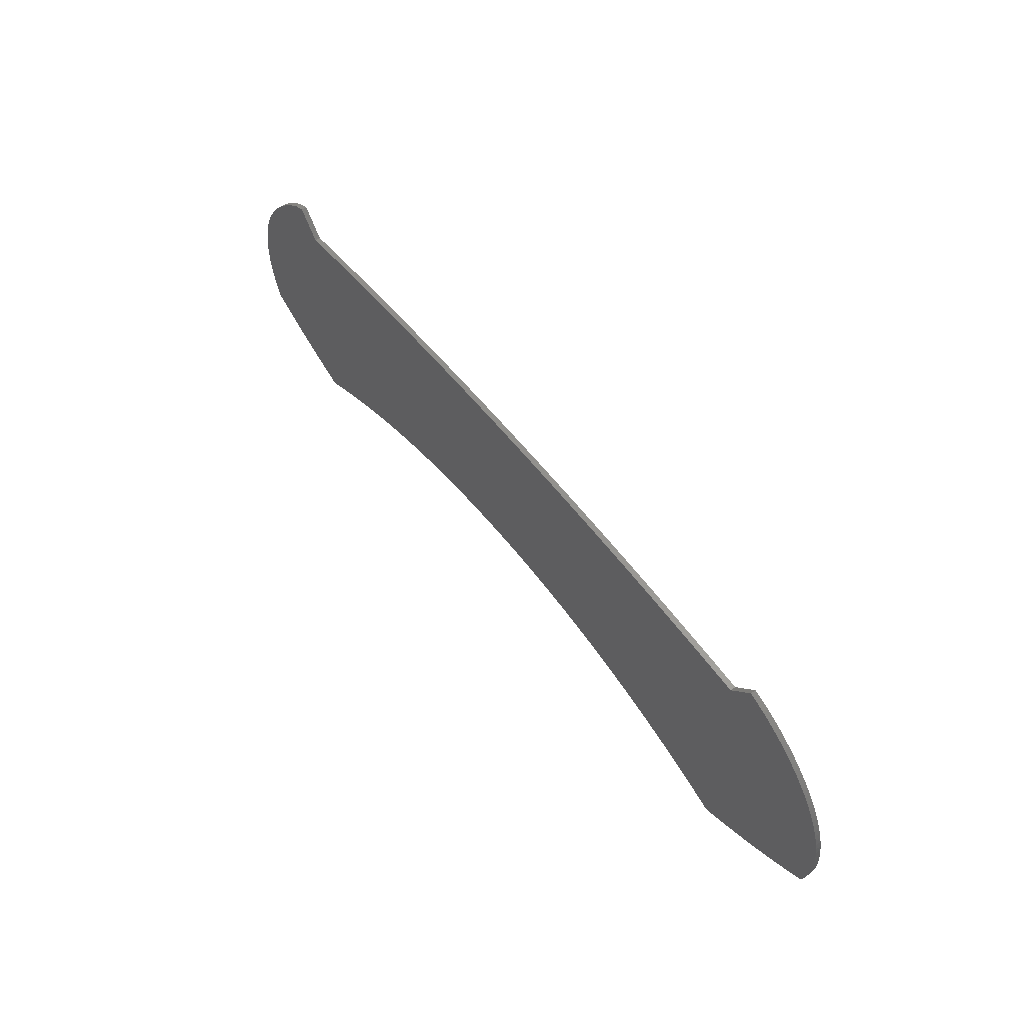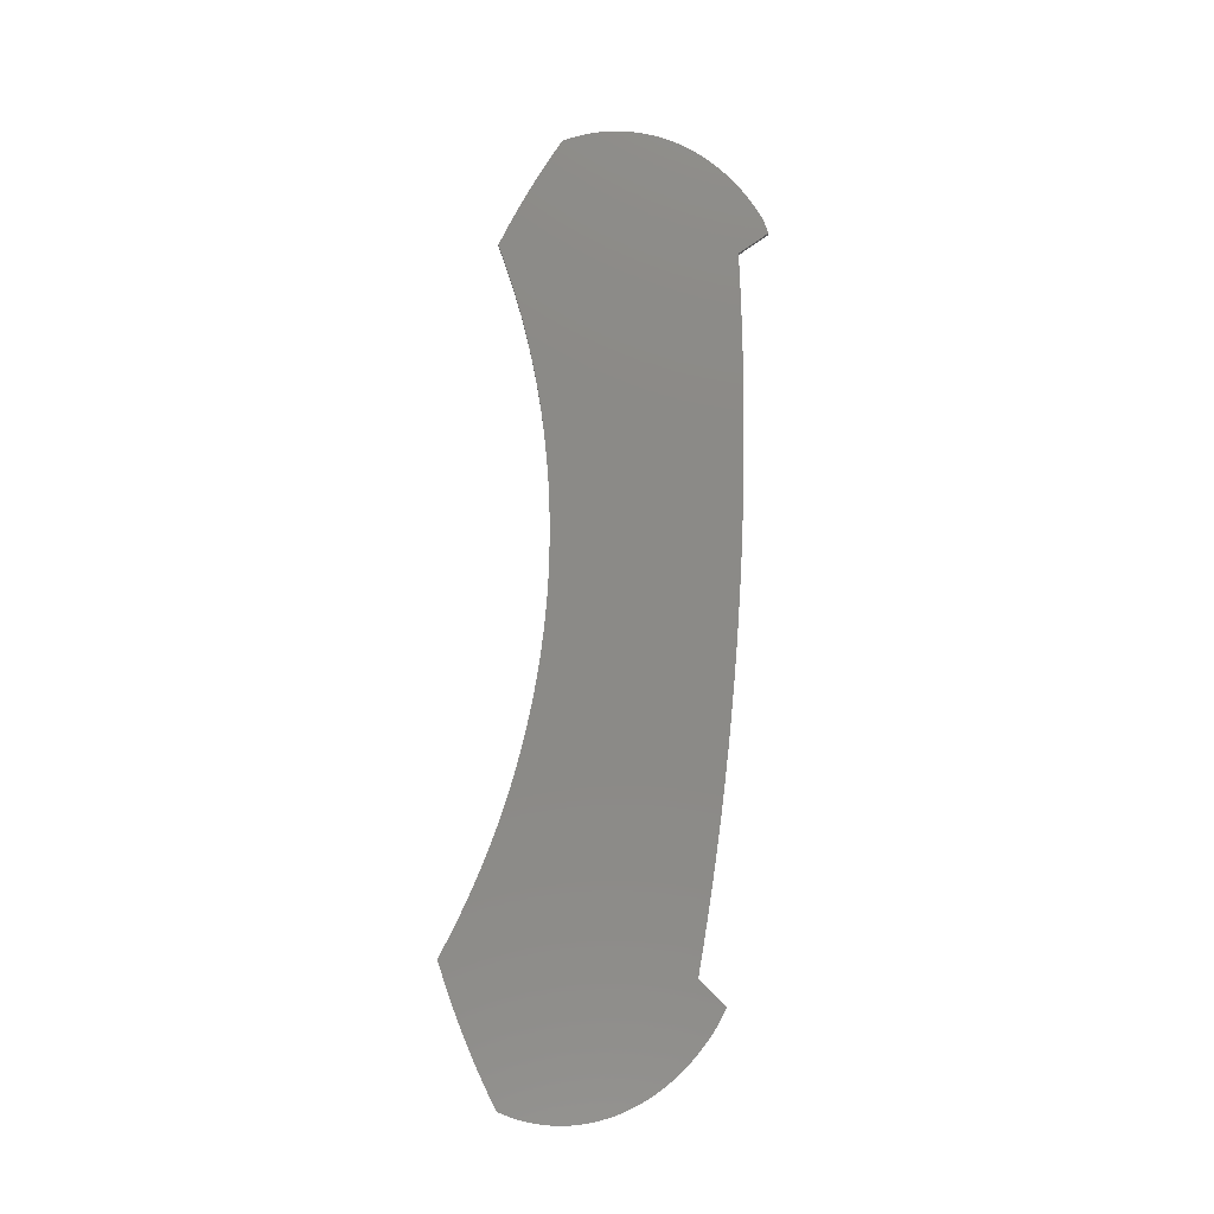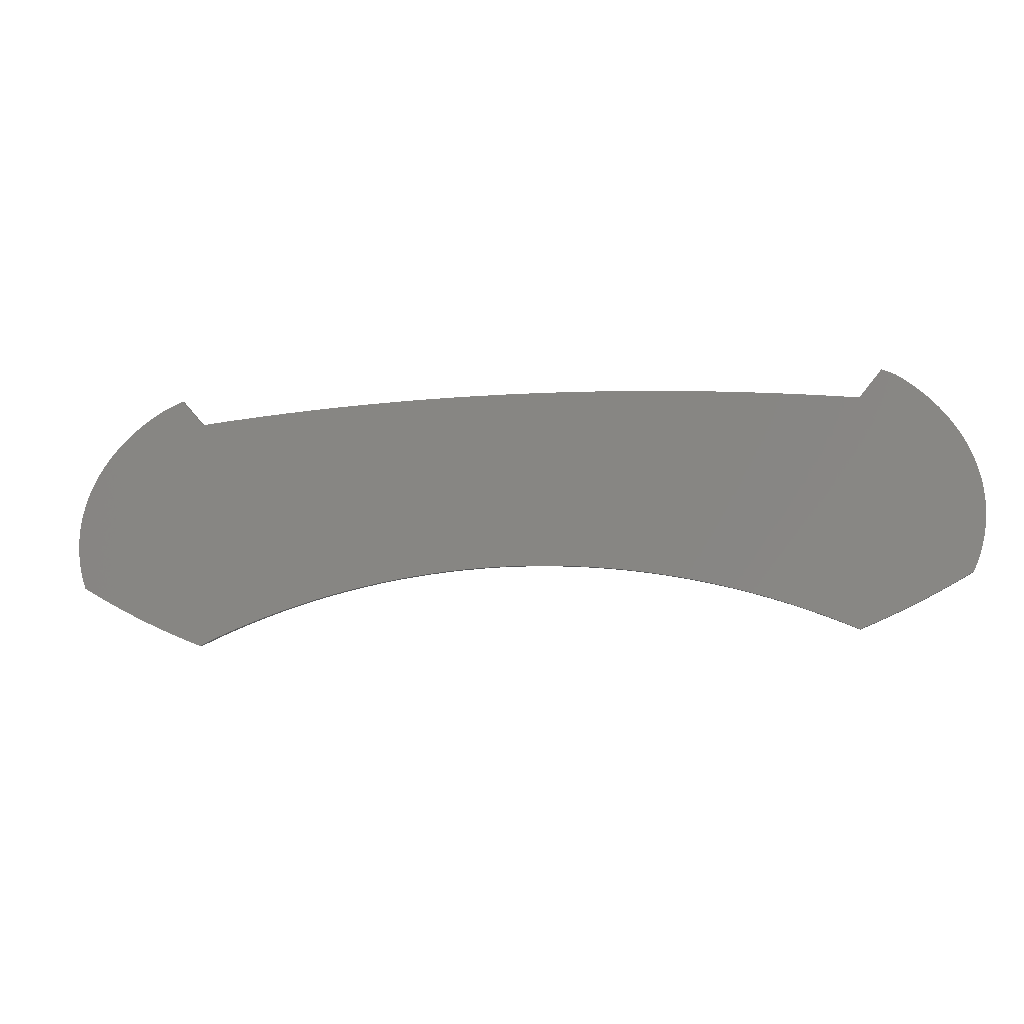
<metadata>
{"format":"stl","ext":"stl","renderer":"f3d","projection":"perspective","resolution":1024,"background":"white","views":[{"elev":53.9,"azim":53.9,"up":"+Y"},{"elev":79.2,"azim":93.6,"up":"+Z"},{"elev":-8.9,"azim":-169.0,"up":"+Y"}]}
</metadata>
<code>
# stl→obj: 366 verts, 620 faces
v 67.1 30.79 0.1
v 67.1 30.79 0
v 66.56 30.84 -1.355e-17
v 66.56 30.84 0.1
v 66.02 30.9 0
v 66.02 30.9 0.1
v 65.48 30.95 -1.355e-17
v 65.48 30.95 0.1
v 64.94 30.99 -1.355e-17
v 64.94 30.99 0.1
v 64.4 31.03 0
v 64.4 31.03 0.1
v 63.85 31.06 1.355e-17
v 63.85 31.06 0.1
v 63.31 31.08 -1.355e-17
v 63.31 31.08 0.1
v 62.77 31.11 0
v 62.77 31.11 0.1
v 62.22 31.12 -1.355e-17
v 62.22 31.12 0.1
v 61.68 31.13 1.355e-17
v 61.68 31.13 0.1
v 61.13 31.14 -1.355e-17
v 61.13 31.14 0.1
v 60.59 31.14 0
v 60.59 31.14 0.1
v 60.05 31.14 0
v 60.05 31.14 0.1
v 59.5 31.13 0
v 59.5 31.13 0.1
v 58.96 31.11 -1.355e-17
v 58.96 31.11 0.1
v 58.41 31.1 0
v 58.41 31.1 0.1
v 57.87 31.07 0
v 57.87 31.07 0.1
v 57.33 31.04 0
v 57.33 31.04 0.1
v 56.79 31.01 1.355e-17
v 56.79 31.01 0.1
v 56.24 30.97 -1.355e-17
v 56.24 30.97 0.1
v 55.7 30.92 0
v 55.7 30.92 0.1
v 55.16 30.87 0
v 55.16 30.87 0.1
v 54.65 30.82 1.355e-17
v 54.65 30.82 0.1
v 54.57 30.81 0
v 54.57 30.81 0.1
v 54.16 31.32 0.1
v 54.16 31.32 -5.421e-17
v 54.57 30.81 -5.421e-17
v 54.16 31.32 0
v 54.04 31.26 0
v 54.04 31.26 0.1
v 53.92 31.21 0
v 53.92 31.21 0.1
v 53.81 31.13 1.355e-17
v 53.81 31.13 0.1
v 53.69 31.05 -1.355e-17
v 53.69 31.05 0.1
v 53.58 30.96 1.355e-17
v 53.58 30.96 0.1
v 53.47 30.87 -1.355e-17
v 53.47 30.87 0.1
v 53.37 30.78 0
v 53.37 30.78 0.1
v 53.27 30.69 0
v 53.27 30.69 0.1
v 53.18 30.59 -1.355e-17
v 53.18 30.59 0.1
v 53.1 30.49 0
v 53.1 30.49 0.1
v 53.01 30.39 1.355e-17
v 53.01 30.39 0.1
v 52.94 30.28 0
v 52.94 30.28 0.1
v 52.87 30.18 0
v 52.87 30.18 0.1
v 52.8 30.07 0
v 52.8 30.07 0.1
v 52.74 29.96 -1.355e-17
v 52.74 29.96 0.1
v 52.69 29.85 -1.355e-17
v 52.69 29.85 0.1
v 52.64 29.74 1.355e-17
v 52.64 29.74 0.1
v 52.59 29.63 -1.355e-17
v 52.59 29.63 0.1
v 52.55 29.52 0
v 52.55 29.52 0.1
v 52.52 29.4 1.355e-17
v 52.52 29.4 0.1
v 52.49 29.29 -1.355e-17
v 52.49 29.29 0.1
v 52.46 29.18 1.355e-17
v 52.46 29.18 0.1
v 52.45 29.06 1.355e-17
v 52.45 29.06 0.1
v 52.43 28.95 0
v 52.43 28.95 0.1
v 52.42 28.83 -1.355e-17
v 52.42 28.83 0.1
v 52.42 28.72 -1.355e-17
v 52.42 28.72 0.1
v 52.42 28.6 0
v 52.42 28.6 0.1
v 52.43 28.49 2.711e-17
v 52.43 28.49 0.1
v 52.44 28.37 0
v 52.44 28.37 0.1
v 52.46 28.26 2.711e-17
v 52.46 28.26 0.1
v 52.48 28.15 0
v 52.48 28.15 0.1
v 52.51 28.03 1.355e-17
v 52.51 28.03 0.1
v 52.54 27.92 1.355e-17
v 52.54 27.92 0.1
v 52.58 27.81 0
v 52.58 27.81 0.1
v 52.62 27.7 -1.355e-17
v 52.62 27.7 0.1
v 52.67 27.59 0
v 52.67 27.59 0.1
v 52.91 27.45 0
v 52.91 27.45 0.1
v 53.15 27.32 0
v 53.15 27.32 0.1
v 53.39 27.19 0
v 53.39 27.19 0.1
v 53.64 27.07 -1.355e-17
v 53.64 27.07 0.1
v 53.89 26.94 -1.355e-17
v 53.89 26.94 0.1
v 54.14 26.83 1.355e-17
v 54.14 26.83 0.1
v 54.4 26.71 0
v 54.4 26.71 0.1
v 54.65 26.61 0
v 54.65 26.61 0.1
v 54.68 26.6 0
v 54.68 26.6 0.1
v 54.99 26.73 0.1
v 54.99 26.73 0
v 55.3 26.86 0.1
v 55.3 26.86 0
v 55.61 26.97 0.1
v 55.61 26.97 0
v 55.93 27.09 0.1
v 55.93 27.09 0
v 56.25 27.19 0.1
v 56.25 27.19 0
v 56.57 27.29 0.1
v 56.57 27.29 0
v 56.89 27.38 0.1
v 56.89 27.38 0
v 57.22 27.46 0.1
v 57.22 27.46 0
v 57.55 27.54 0.1
v 57.55 27.54 0
v 57.87 27.6 0.1
v 57.87 27.6 0
v 58.2 27.66 0.1
v 58.2 27.66 0
v 58.54 27.72 0.1
v 58.54 27.72 0
v 58.87 27.76 0.1
v 58.87 27.76 0
v 59.2 27.8 0.1
v 59.2 27.8 0
v 59.54 27.83 0.1
v 59.54 27.83 0
v 59.87 27.86 0.1
v 59.87 27.86 0
v 60.21 27.87 0.1
v 60.21 27.87 0
v 60.54 27.88 0.1
v 60.54 27.88 0
v 60.88 27.88 0.1
v 60.88 27.88 0
v 61.21 27.87 0.1
v 61.21 27.87 0
v 61.55 27.86 0.1
v 61.55 27.86 0
v 61.88 27.84 0.1
v 61.88 27.84 0
v 62.22 27.81 0.1
v 62.22 27.81 0
v 62.55 27.77 0.1
v 62.55 27.77 0
v 62.88 27.73 0.1
v 62.88 27.73 0
v 63.21 27.68 0.1
v 63.21 27.68 0
v 63.55 27.62 0.1
v 63.55 27.62 0
v 63.87 27.55 0.1
v 63.87 27.55 0
v 64.2 27.48 0.1
v 64.2 27.48 0
v 64.53 27.4 0.1
v 64.53 27.4 0
v 64.85 27.31 0.1
v 64.85 27.31 0
v 65.17 27.22 0.1
v 65.17 27.22 0
v 65.49 27.11 0.1
v 65.49 27.11 0
v 65.81 27 0.1
v 65.81 27 0
v 66.12 26.89 0.1
v 66.12 26.89 0
v 66.44 26.76 0.1
v 66.44 26.76 0
v 66.75 26.63 0.1
v 66.75 26.63 0
v 67.05 26.5 0.1
v 67.05 26.5 0
v 67.32 26.6 0
v 67.32 26.6 0.1
v 67.58 26.71 0
v 67.58 26.71 0.1
v 67.84 26.82 0
v 67.84 26.82 0.1
v 68.09 26.94 0
v 68.09 26.94 0.1
v 68.35 27.06 -2.711e-17
v 68.35 27.06 0.1
v 68.59 27.19 0
v 68.59 27.19 0.1
v 68.84 27.32 0
v 68.84 27.32 0.1
v 69.08 27.45 -1.355e-17
v 69.08 27.45 0.1
v 69.31 27.59 0
v 69.31 27.59 0.1
v 69.42 27.65 0
v 69.42 27.65 0.1
v 69.46 27.76 0
v 69.46 27.76 0.1
v 69.49 27.87 -1.355e-17
v 69.49 27.87 0.1
v 69.52 27.98 -1.355e-17
v 69.52 27.98 0.1
v 69.54 28.1 1.355e-17
v 69.54 28.1 0.1
v 69.56 28.21 0
v 69.56 28.21 0.1
v 69.57 28.32 0
v 69.57 28.32 0.1
v 69.58 28.44 0
v 69.58 28.44 0.1
v 69.58 28.55 0
v 69.58 28.55 0.1
v 69.58 28.67 0
v 69.58 28.67 0.1
v 69.57 28.78 1.355e-17
v 69.57 28.78 0.1
v 69.55 28.9 0
v 69.55 28.9 0.1
v 69.53 29.01 0
v 69.53 29.01 0.1
v 69.51 29.12 -1.355e-17
v 69.51 29.12 0.1
v 69.48 29.23 0
v 69.48 29.23 0.1
v 69.45 29.34 0
v 69.45 29.34 0.1
v 69.41 29.45 1.355e-17
v 69.41 29.45 0.1
v 69.36 29.56 0
v 69.36 29.56 0.1
v 69.31 29.67 -1.355e-17
v 69.31 29.67 0.1
v 69.26 29.78 -1.355e-17
v 69.26 29.78 0.1
v 69.2 29.88 0
v 69.2 29.88 0.1
v 69.13 29.99 0
v 69.13 29.99 0.1
v 69.06 30.09 0
v 69.06 30.09 0.1
v 68.99 30.19 2.711e-17
v 68.99 30.19 0.1
v 68.91 30.29 0
v 68.91 30.29 0.1
v 68.82 30.39 0
v 68.82 30.39 0.1
v 68.73 30.48 0
v 68.73 30.48 0.1
v 68.64 30.57 0
v 68.64 30.57 0.1
v 68.54 30.66 -1.355e-17
v 68.54 30.66 0.1
v 68.44 30.74 1.355e-17
v 68.44 30.74 0.1
v 68.33 30.83 -1.355e-17
v 68.33 30.83 0.1
v 68.22 30.91 0
v 68.22 30.91 0.1
v 68.1 30.98 -1.355e-17
v 68.1 30.98 0.1
v 67.98 31.06 1.355e-17
v 67.98 31.06 0.1
v 67.86 31.12 0
v 67.86 31.12 0.1
v 67.85 31.13 0
v 67.85 31.13 0.1
v 67.69 31.2 0
v 67.69 31.2 0.1
v 67.53 31.27 0
v 67.53 31.27 0.1
v 53.69 31.05 0
v 53.81 31.13 0
v 53.58 30.96 0
v 69.08 27.45 0
v 54.14 26.83 0
v 53.89 26.94 0
v 67.98 31.06 0
v 68.1 30.98 0
v 53.47 30.87 0
v 66.56 30.84 0
v 53.64 27.07 0
v 68.35 27.06 0
v 54.65 30.82 0
v 68.33 30.83 0
v 68.44 30.74 0
v 53.01 30.39 0
v 53.18 30.59 0
v 62.22 31.12 0
v 61.68 31.13 0
v 61.13 31.14 0
v 56.79 31.01 0
v 56.24 30.97 0
v 65.48 30.95 0
v 64.94 30.99 0
v 63.85 31.06 0
v 63.31 31.08 0
v 58.96 31.11 0
v 68.54 30.66 0
v 68.99 30.19 0
v 52.64 29.74 0
v 52.69 29.85 0
v 52.74 29.96 0
v 52.62 27.7 0
v 52.54 27.92 0
v 52.51 28.03 0
v 69.26 29.78 0
v 69.31 29.67 0
v 52.52 29.4 0
v 52.59 29.63 0
v 69.41 29.45 0
v 69.49 27.87 0
v 52.46 28.26 0
v 52.45 29.06 0
v 52.46 29.18 0
v 52.49 29.29 0
v 69.51 29.12 0
v 69.54 28.1 0
v 69.52 27.98 0
v 52.43 28.49 0
v 52.42 28.72 0
v 52.42 28.83 0
v 69.57 28.78 0
f 1 2 3
f 1 3 4
f 4 3 5
f 4 5 6
f 6 5 7
f 6 7 8
f 8 7 9
f 8 9 10
f 10 9 11
f 10 11 12
f 12 11 13
f 12 13 14
f 14 13 15
f 14 15 16
f 16 15 17
f 16 17 18
f 18 17 19
f 18 19 20
f 20 19 21
f 20 21 22
f 22 21 23
f 22 23 24
f 24 23 25
f 24 25 26
f 26 25 27
f 26 27 28
f 28 27 29
f 28 29 30
f 30 29 31
f 30 31 32
f 32 31 33
f 32 33 34
f 34 33 35
f 34 35 36
f 36 35 37
f 36 37 38
f 38 37 39
f 38 39 40
f 40 39 41
f 40 41 42
f 42 41 43
f 42 43 44
f 44 43 45
f 44 45 46
f 46 45 47
f 46 47 48
f 48 47 49
f 48 49 50
f 51 50 52
f 52 50 53
f 51 54 55
f 51 55 56
f 56 55 57
f 56 57 58
f 58 57 59
f 58 59 60
f 60 59 61
f 60 61 62
f 62 61 63
f 62 63 64
f 64 63 65
f 64 65 66
f 66 65 67
f 66 67 68
f 68 67 69
f 68 69 70
f 70 69 71
f 70 71 72
f 72 71 73
f 72 73 74
f 74 73 75
f 74 75 76
f 76 75 77
f 76 77 78
f 78 77 79
f 78 79 80
f 80 79 81
f 80 81 82
f 82 81 83
f 82 83 84
f 84 83 85
f 84 85 86
f 86 85 87
f 86 87 88
f 88 87 89
f 88 89 90
f 90 89 91
f 90 91 92
f 92 91 93
f 92 93 94
f 94 93 95
f 94 95 96
f 96 95 97
f 96 97 98
f 98 97 99
f 98 99 100
f 100 99 101
f 100 101 102
f 102 101 103
f 102 103 104
f 104 103 105
f 104 105 106
f 106 105 107
f 106 107 108
f 108 107 109
f 108 109 110
f 110 109 111
f 110 111 112
f 112 111 113
f 112 113 114
f 114 113 115
f 114 115 116
f 116 115 117
f 116 117 118
f 118 117 119
f 118 119 120
f 120 119 121
f 120 121 122
f 122 121 123
f 122 123 124
f 124 123 125
f 124 125 126
f 126 125 127
f 126 127 128
f 128 127 129
f 128 129 130
f 130 129 131
f 130 131 132
f 132 131 133
f 132 133 134
f 134 133 135
f 134 135 136
f 136 135 137
f 136 137 138
f 138 137 139
f 138 139 140
f 140 139 141
f 140 141 142
f 142 141 143
f 142 143 144
f 144 143 145
f 145 143 146
f 145 146 147
f 147 146 148
f 147 148 149
f 149 148 150
f 149 150 151
f 151 150 152
f 151 152 153
f 153 152 154
f 153 154 155
f 155 154 156
f 155 156 157
f 157 156 158
f 157 158 159
f 159 158 160
f 159 160 161
f 161 160 162
f 161 162 163
f 163 162 164
f 163 164 165
f 165 164 166
f 165 166 167
f 167 166 168
f 167 168 169
f 169 168 170
f 169 170 171
f 171 170 172
f 171 172 173
f 173 172 174
f 173 174 175
f 175 174 176
f 175 176 177
f 177 176 178
f 177 178 179
f 179 178 180
f 179 180 181
f 181 180 182
f 181 182 183
f 183 182 184
f 183 184 185
f 185 184 186
f 185 186 187
f 187 186 188
f 187 188 189
f 189 188 190
f 189 190 191
f 191 190 192
f 191 192 193
f 193 192 194
f 193 194 195
f 195 194 196
f 195 196 197
f 197 196 198
f 197 198 199
f 199 198 200
f 199 200 201
f 201 200 202
f 201 202 203
f 203 202 204
f 203 204 205
f 205 204 206
f 205 206 207
f 207 206 208
f 207 208 209
f 209 208 210
f 209 210 211
f 211 210 212
f 211 212 213
f 213 212 214
f 213 214 215
f 215 214 216
f 215 216 217
f 217 216 218
f 217 218 219
f 219 218 220
f 219 220 221
f 219 221 222
f 222 221 223
f 222 223 224
f 224 223 225
f 224 225 226
f 226 225 227
f 226 227 228
f 228 227 229
f 228 229 230
f 230 229 231
f 230 231 232
f 232 231 233
f 232 233 234
f 234 233 235
f 234 235 236
f 236 235 237
f 236 237 238
f 238 237 239
f 238 239 240
f 240 239 241
f 240 241 242
f 242 241 243
f 242 243 244
f 244 243 245
f 244 245 246
f 246 245 247
f 246 247 248
f 248 247 249
f 248 249 250
f 250 249 251
f 250 251 252
f 252 251 253
f 252 253 254
f 254 253 255
f 254 255 256
f 256 255 257
f 256 257 258
f 258 257 259
f 258 259 260
f 260 259 261
f 260 261 262
f 262 261 263
f 262 263 264
f 264 263 265
f 264 265 266
f 266 265 267
f 266 267 268
f 268 267 269
f 268 269 270
f 270 269 271
f 270 271 272
f 272 271 273
f 272 273 274
f 274 273 275
f 274 275 276
f 276 275 277
f 276 277 278
f 278 277 279
f 278 279 280
f 280 279 281
f 280 281 282
f 282 281 283
f 282 283 284
f 284 283 285
f 284 285 286
f 286 285 287
f 286 287 288
f 288 287 289
f 288 289 290
f 290 289 291
f 290 291 292
f 292 291 293
f 292 293 294
f 294 293 295
f 294 295 296
f 296 295 297
f 296 297 298
f 298 297 299
f 298 299 300
f 300 299 301
f 300 301 302
f 302 301 303
f 302 303 304
f 304 303 305
f 304 305 306
f 306 305 307
f 306 307 308
f 308 307 309
f 308 309 310
f 310 309 311
f 310 311 312
f 312 311 313
f 312 313 314
f 1 314 2
f 2 314 313
f 128 130 50
f 213 215 1
f 306 308 1
f 51 56 50
f 50 56 58
f 50 58 60
f 308 310 1
f 1 310 312
f 1 312 314
f 215 217 1
f 1 217 219
f 1 219 222
f 60 62 50
f 50 62 64
f 50 64 66
f 300 302 1
f 1 302 304
f 1 304 306
f 144 145 142
f 142 145 50
f 4 209 1
f 1 209 211
f 1 211 213
f 222 224 1
f 1 224 226
f 1 226 228
f 136 138 50
f 50 138 140
f 50 140 142
f 145 147 50
f 50 147 149
f 50 149 48
f 48 149 151
f 48 151 46
f 46 151 153
f 46 153 44
f 228 230 1
f 1 230 232
f 1 232 234
f 153 155 44
f 44 155 157
f 44 157 42
f 42 157 159
f 42 159 40
f 40 159 161
f 40 161 38
f 38 161 163
f 38 163 36
f 30 175 28
f 28 175 177
f 28 177 26
f 26 177 179
f 26 179 24
f 18 191 16
f 16 191 193
f 16 193 14
f 14 193 195
f 14 195 12
f 66 68 50
f 50 68 70
f 50 70 72
f 294 296 1
f 1 296 298
f 1 298 300
f 163 165 36
f 36 165 167
f 36 167 34
f 34 167 169
f 34 169 32
f 32 169 171
f 32 171 30
f 30 171 173
f 30 173 175
f 179 181 24
f 24 181 183
f 24 183 22
f 22 183 185
f 22 185 20
f 20 185 187
f 20 187 18
f 18 187 189
f 18 189 191
f 195 197 12
f 12 197 199
f 12 199 10
f 10 199 201
f 10 201 8
f 8 201 203
f 8 203 6
f 6 203 205
f 6 205 4
f 4 205 207
f 4 207 209
f 130 132 50
f 50 132 134
f 50 134 136
f 72 74 50
f 50 74 76
f 50 76 78
f 288 290 1
f 1 290 292
f 1 292 294
f 78 80 50
f 50 80 82
f 50 82 84
f 282 284 1
f 1 284 286
f 1 286 288
f 276 278 1
f 1 278 280
f 1 280 282
f 126 128 124
f 124 128 50
f 124 50 122
f 122 50 120
f 84 86 50
f 50 86 88
f 50 88 90
f 270 272 1
f 1 272 274
f 1 274 276
f 114 116 50
f 50 116 118
f 50 118 120
f 234 236 1
f 1 236 238
f 1 238 240
f 264 266 1
f 1 266 268
f 1 268 270
f 90 92 50
f 50 92 94
f 50 94 96
f 240 242 1
f 1 242 244
f 1 244 246
f 108 110 50
f 50 110 112
f 50 112 114
f 258 260 1
f 1 260 262
f 1 262 264
f 96 98 50
f 50 98 100
f 50 100 102
f 102 104 50
f 50 104 106
f 50 106 108
f 246 248 1
f 1 248 250
f 1 250 252
f 252 254 1
f 1 254 256
f 1 256 258
f 233 231 2
f 315 316 49
f 218 216 2
f 315 49 317
f 316 57 49
f 49 57 55
f 49 55 54
f 148 146 49
f 49 146 143
f 49 143 141
f 233 2 318
f 313 311 2
f 2 311 309
f 220 218 221
f 221 218 2
f 221 2 223
f 223 2 225
f 141 139 49
f 49 139 319
f 49 319 320
f 309 307 2
f 2 307 321
f 2 321 322
f 69 67 49
f 49 67 323
f 49 323 317
f 216 214 2
f 2 214 212
f 2 212 324
f 320 325 49
f 49 325 131
f 49 131 129
f 231 326 2
f 2 326 227
f 2 227 225
f 43 156 45
f 45 156 154
f 45 154 327
f 327 154 152
f 327 152 49
f 49 152 150
f 49 150 148
f 322 301 2
f 2 301 328
f 2 328 329
f 330 73 49
f 49 73 331
f 49 331 69
f 17 190 332
f 332 190 188
f 332 188 333
f 333 188 186
f 333 186 334
f 186 184 334
f 334 184 182
f 334 182 25
f 25 182 180
f 25 180 27
f 27 180 178
f 27 178 29
f 35 166 37
f 37 166 164
f 37 164 335
f 335 164 162
f 335 162 336
f 336 162 160
f 336 160 43
f 43 160 158
f 43 158 156
f 212 210 324
f 324 210 208
f 324 208 5
f 5 208 206
f 5 206 337
f 337 206 204
f 337 204 338
f 338 204 202
f 338 202 11
f 202 200 11
f 11 200 198
f 11 198 339
f 339 198 196
f 339 196 340
f 340 196 194
f 340 194 17
f 17 194 192
f 17 192 190
f 178 176 29
f 29 176 174
f 29 174 341
f 341 174 172
f 341 172 33
f 33 172 170
f 33 170 35
f 35 170 168
f 35 168 166
f 329 342 2
f 2 342 293
f 2 293 291
f 81 79 49
f 49 79 77
f 49 77 330
f 291 289 2
f 2 289 287
f 2 287 343
f 344 345 49
f 49 345 346
f 49 346 81
f 343 283 2
f 2 283 281
f 2 281 279
f 129 127 49
f 49 127 125
f 49 125 347
f 347 121 49
f 49 121 348
f 49 348 349
f 279 350 2
f 2 350 351
f 2 351 273
f 352 91 49
f 49 91 353
f 49 353 344
f 273 354 2
f 2 354 269
f 2 269 267
f 355 241 2
f 318 2 237
f 237 2 241
f 237 241 239
f 349 115 49
f 49 115 356
f 49 356 111
f 357 358 49
f 49 358 359
f 49 359 352
f 267 360 2
f 2 360 263
f 2 263 261
f 249 361 2
f 2 361 362
f 2 362 355
f 111 363 49
f 49 363 107
f 49 107 364
f 364 365 49
f 49 365 101
f 49 101 357
f 261 366 2
f 2 366 257
f 2 257 255
f 255 253 2
f 2 253 251
f 2 251 249

</code>
